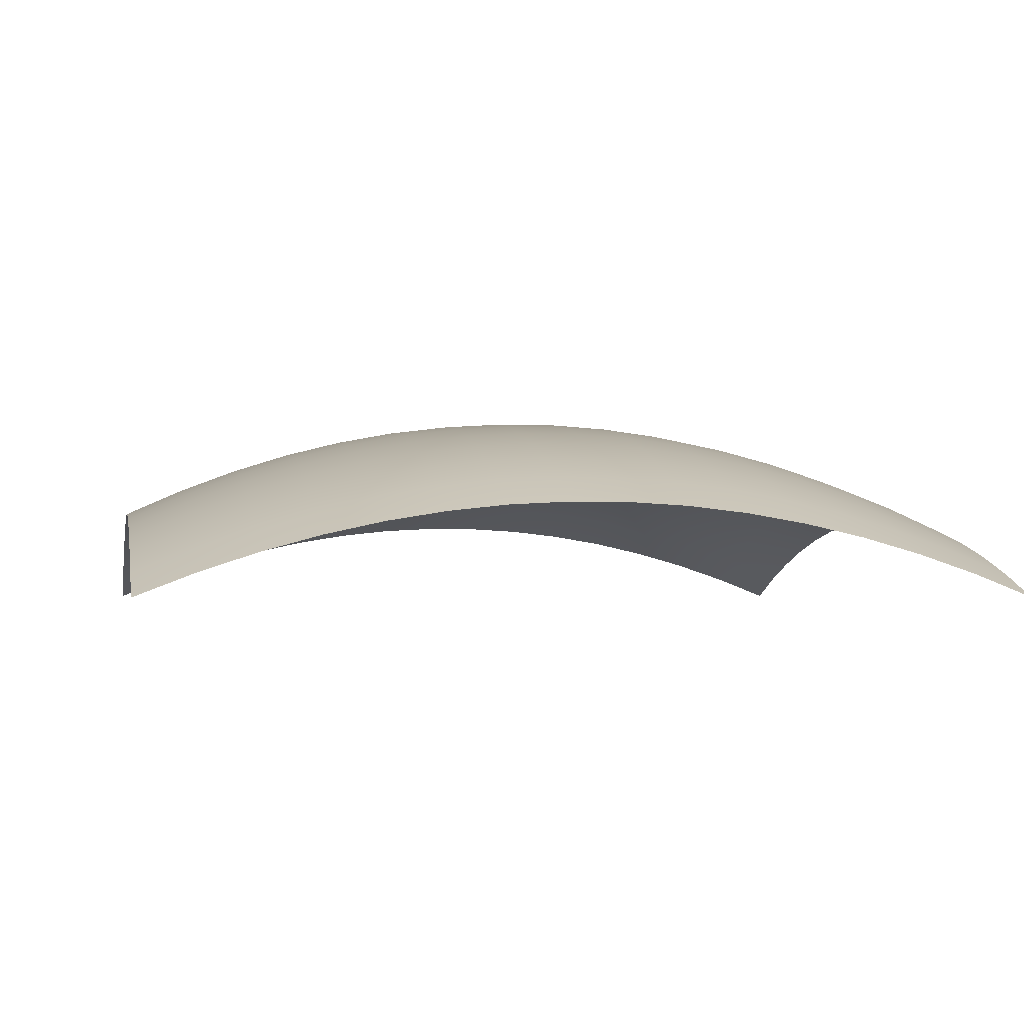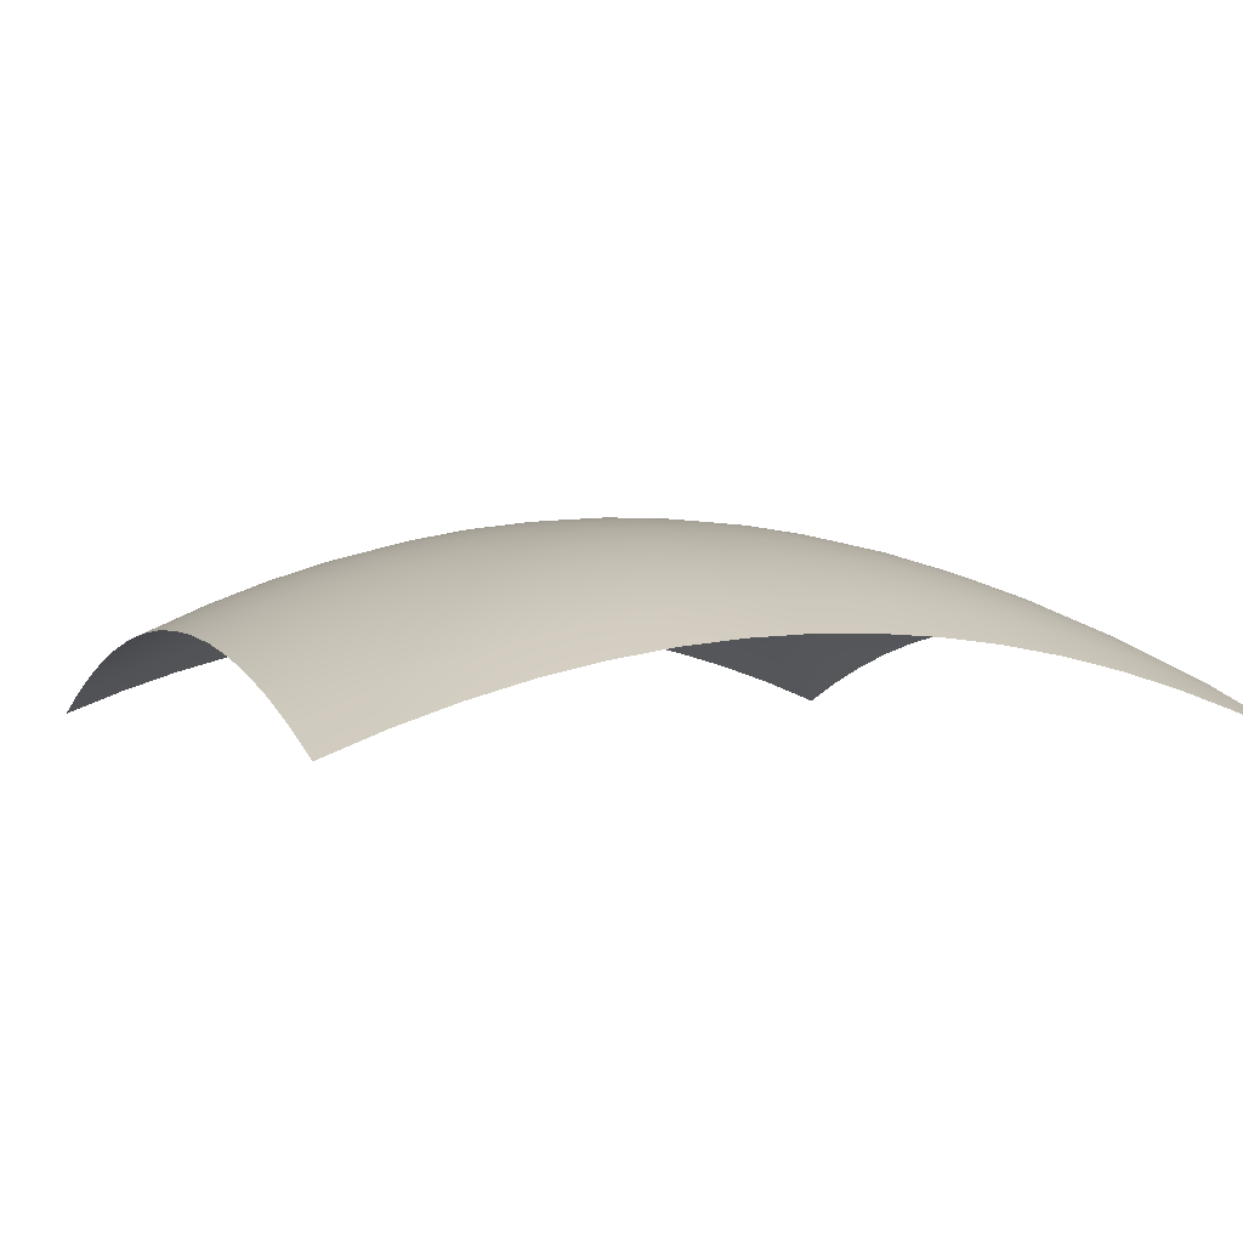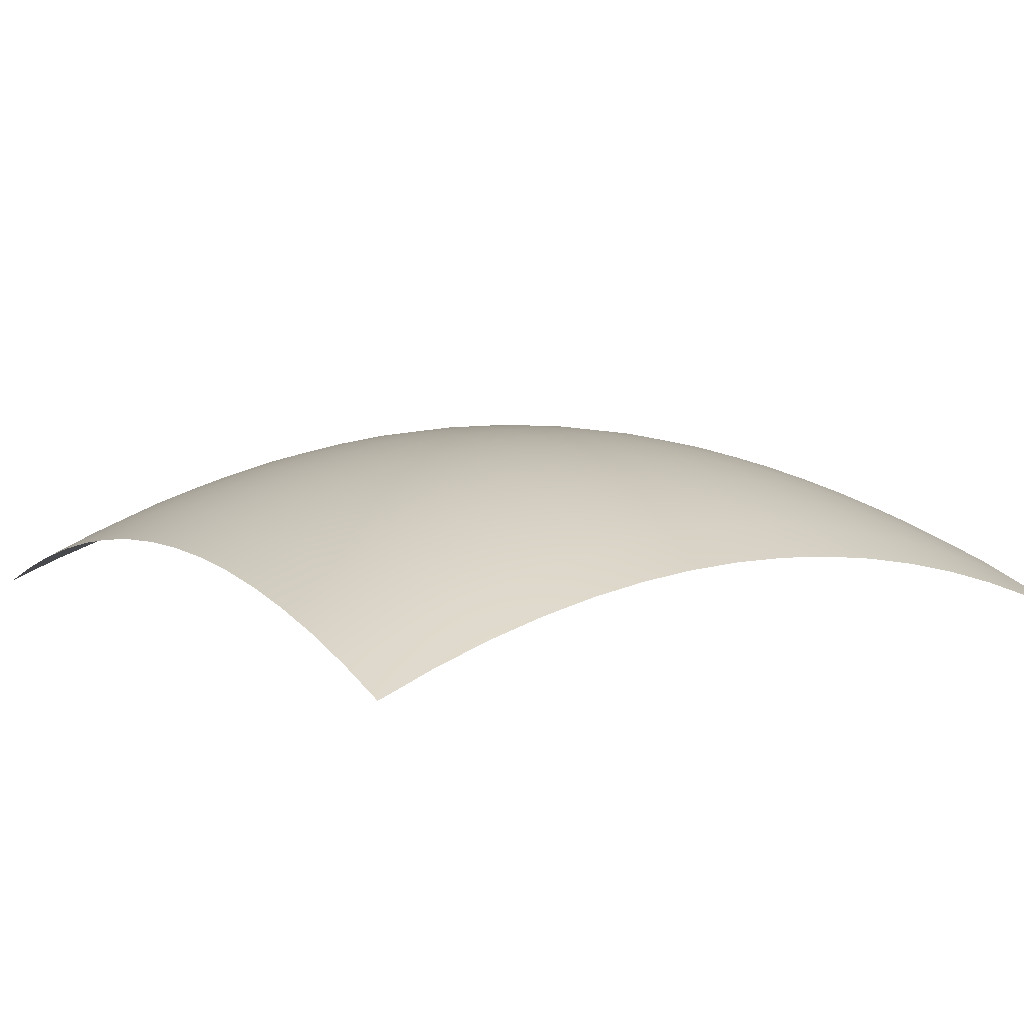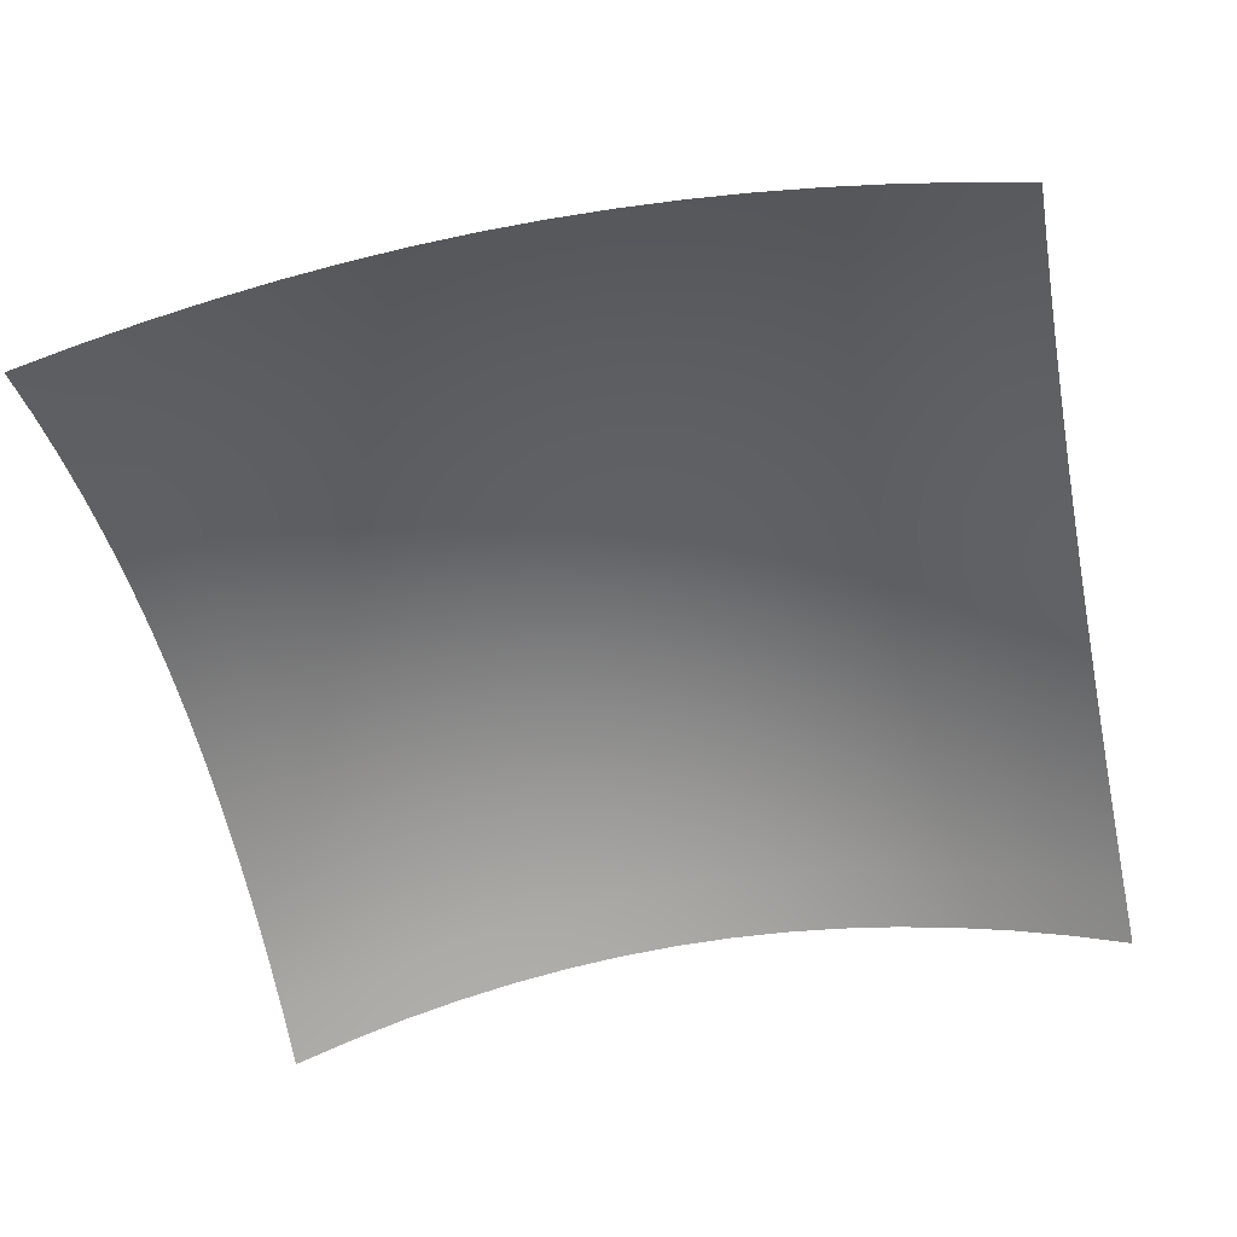
<metadata>
{"format":"obj","ext":"obj","renderer":"f3d","projection":"perspective","resolution":1024,"background":"white","views":[{"elev":-2.2,"azim":169.0,"up":"+Y"},{"elev":0.4,"azim":156.2,"up":"+Y"},{"elev":6.4,"azim":145.9,"up":"+Y"},{"elev":-52.1,"azim":-78.2,"up":"+Y"}]}
</metadata>
<code>
v -8.861 0.01212 7.479
v -8.861 5.012 7.479
v -8.861 0.01212 -7.521
v -8.861 5.012 -7.521
v -3.861 0.01212 7.479
v -3.861 5.012 7.479
v -3.861 0.01212 -7.521
v -3.861 5.012 -7.521
v -4.861 0.01212 -6.621
v -4.861 5.012 -6.621
v -4.861 0.01212 -7.421
v -4.861 5.012 -7.421
v 7.139 0.01212 -6.621
v 7.139 5.012 -6.621
v 7.139 0.01212 -7.421
v 7.139 5.012 -7.421
v -4.861 0.01212 7.379
v -4.861 5.012 7.379
v -4.861 0.01212 6.579
v -4.861 5.012 6.579
v 7.139 0.01212 7.379
v 7.139 5.012 7.379
v 7.139 0.01212 6.579
v 7.139 5.012 6.579
v 5.139 0.01212 7.479
v 5.139 5.012 7.479
v 5.139 0.01212 -7.521
v 5.139 5.012 -7.521
v 6.139 0.01212 7.479
v 6.139 5.012 7.479
v 6.139 0.01212 -7.521
v 6.139 5.012 -7.521
v 5.139 0.01212 -7.021
v 5.139 12.01 -7.021
v 5.139 0.01212 -8.021
v 5.139 12.01 -8.021
v 6.139 0.01212 -7.021
v 6.139 12.01 -7.021
v 6.139 0.01212 -8.021
v 6.139 12.01 -8.021
v -6.861 0.01212 -7.021
v -6.861 12.01 -7.021
v -6.861 0.01212 -8.021
v -6.861 12.01 -8.021
v -5.861 0.01212 -7.021
v -5.861 12.01 -7.021
v -5.861 0.01212 -8.021
v -5.861 12.01 -8.021
v -6.861 0.01212 7.979
v -6.861 12.01 7.979
v -6.861 0.01212 6.979
v -6.861 12.01 6.979
v -5.861 0.01212 7.979
v -5.861 12.01 7.979
v -5.861 0.01212 6.979
v -5.861 12.01 6.979
v 5.139 0.01212 7.979
v 5.139 12.01 7.979
v 5.139 0.01212 6.979
v 5.139 12.01 6.979
v 6.139 0.01212 7.979
v 6.139 12.01 7.979
v 6.139 0.01212 6.979
v 6.139 12.01 6.979
v -9 11.41 8
v -7.933 11.83 8
v -6.867 12.18 8
v -5.8 12.48 8
v -4.733 12.71 8
v -3.667 12.89 8
v -2.6 13.01 8
v -1.533 13.07 8
v -0.4667 13.07 8
v 0.6 13.01 8
v 1.667 12.89 8
v 2.733 12.71 8
v 3.8 12.48 8
v 4.867 12.18 8
v 5.933 11.83 8
v 7 11.41 8
v -9 11.83 6.933
v -7.933 12.26 6.933
v -6.867 12.63 6.933
v -5.8 12.93 6.933
v -4.733 13.18 6.933
v -3.667 13.36 6.933
v -2.6 13.49 6.933
v -1.533 13.55 6.933
v -0.4667 13.55 6.933
v 0.6 13.49 6.933
v 1.667 13.36 6.933
v 2.733 13.18 6.933
v 3.8 12.93 6.933
v 4.867 12.63 6.933
v 5.933 12.26 6.933
v 7 11.83 6.933
v -9 12.18 5.867
v -7.933 12.63 5.867
v -6.867 13.01 5.867
v -5.8 13.32 5.867
v -4.733 13.58 5.867
v -3.667 13.77 5.867
v -2.6 13.89 5.867
v -1.533 13.96 5.867
v -0.4667 13.96 5.867
v 0.6 13.89 5.867
v 1.667 13.77 5.867
v 2.733 13.58 5.867
v 3.8 13.32 5.867
v 4.867 13.01 5.867
v 5.933 12.63 5.867
v 7 12.18 5.867
v -9 12.48 4.8
v -7.933 12.93 4.8
v -6.867 13.32 4.8
v -5.8 13.65 4.8
v -4.733 13.91 4.8
v -3.667 14.1 4.8
v -2.6 14.23 4.8
v -1.533 14.3 4.8
v -0.4667 14.3 4.8
v 0.6 14.23 4.8
v 1.667 14.1 4.8
v 2.733 13.91 4.8
v 3.8 13.65 4.8
v 4.867 13.32 4.8
v 5.933 12.93 4.8
v 7 12.48 4.8
v -9 12.71 3.733
v -7.933 13.18 3.733
v -6.867 13.58 3.733
v -5.8 13.91 3.733
v -4.733 14.17 3.733
v -3.667 14.37 3.733
v -2.6 14.5 3.733
v -1.533 14.57 3.733
v -0.4667 14.57 3.733
v 0.6 14.5 3.733
v 1.667 14.37 3.733
v 2.733 14.17 3.733
v 3.8 13.91 3.733
v 4.867 13.58 3.733
v 5.933 13.18 3.733
v 7 12.71 3.733
v -9 12.89 2.667
v -7.933 13.36 2.667
v -6.867 13.77 2.667
v -5.8 14.1 2.667
v -4.733 14.37 2.667
v -3.667 14.57 2.667
v -2.6 14.71 2.667
v -1.533 14.77 2.667
v -0.4667 14.77 2.667
v 0.6 14.71 2.667
v 1.667 14.57 2.667
v 2.733 14.37 2.667
v 3.8 14.1 2.667
v 4.867 13.77 2.667
v 5.933 13.36 2.667
v 7 12.89 2.667
v -9 13.01 1.6
v -7.933 13.49 1.6
v -6.867 13.89 1.6
v -5.8 14.23 1.6
v -4.733 14.5 1.6
v -3.667 14.71 1.6
v -2.6 14.84 1.6
v -1.533 14.91 1.6
v -0.4667 14.91 1.6
v 0.6 14.84 1.6
v 1.667 14.71 1.6
v 2.733 14.5 1.6
v 3.8 14.23 1.6
v 4.867 13.89 1.6
v 5.933 13.49 1.6
v 7 13.01 1.6
v -9 13.07 0.5333
v -7.933 13.55 0.5333
v -6.867 13.96 0.5333
v -5.8 14.3 0.5333
v -4.733 14.57 0.5333
v -3.667 14.77 0.5333
v -2.6 14.91 0.5333
v -1.533 14.98 0.5333
v -0.4667 14.98 0.5333
v 0.6 14.91 0.5333
v 1.667 14.77 0.5333
v 2.733 14.57 0.5333
v 3.8 14.3 0.5333
v 4.867 13.96 0.5333
v 5.933 13.55 0.5333
v 7 13.07 0.5333
v -9 13.07 -0.5333
v -7.933 13.55 -0.5333
v -6.867 13.96 -0.5333
v -5.8 14.3 -0.5333
v -4.733 14.57 -0.5333
v -3.667 14.77 -0.5333
v -2.6 14.91 -0.5333
v -1.533 14.98 -0.5333
v -0.4667 14.98 -0.5333
v 0.6 14.91 -0.5333
v 1.667 14.77 -0.5333
v 2.733 14.57 -0.5333
v 3.8 14.3 -0.5333
v 4.867 13.96 -0.5333
v 5.933 13.55 -0.5333
v 7 13.07 -0.5333
v -9 13.01 -1.6
v -7.933 13.49 -1.6
v -6.867 13.89 -1.6
v -5.8 14.23 -1.6
v -4.733 14.5 -1.6
v -3.667 14.71 -1.6
v -2.6 14.84 -1.6
v -1.533 14.91 -1.6
v -0.4667 14.91 -1.6
v 0.6 14.84 -1.6
v 1.667 14.71 -1.6
v 2.733 14.5 -1.6
v 3.8 14.23 -1.6
v 4.867 13.89 -1.6
v 5.933 13.49 -1.6
v 7 13.01 -1.6
v -9 12.89 -2.667
v -7.933 13.36 -2.667
v -6.867 13.77 -2.667
v -5.8 14.1 -2.667
v -4.733 14.37 -2.667
v -3.667 14.57 -2.667
v -2.6 14.71 -2.667
v -1.533 14.77 -2.667
v -0.4667 14.77 -2.667
v 0.6 14.71 -2.667
v 1.667 14.57 -2.667
v 2.733 14.37 -2.667
v 3.8 14.1 -2.667
v 4.867 13.77 -2.667
v 5.933 13.36 -2.667
v 7 12.89 -2.667
v -9 12.71 -3.733
v -7.933 13.18 -3.733
v -6.867 13.58 -3.733
v -5.8 13.91 -3.733
v -4.733 14.17 -3.733
v -3.667 14.37 -3.733
v -2.6 14.5 -3.733
v -1.533 14.57 -3.733
v -0.4667 14.57 -3.733
v 0.6 14.5 -3.733
v 1.667 14.37 -3.733
v 2.733 14.17 -3.733
v 3.8 13.91 -3.733
v 4.867 13.58 -3.733
v 5.933 13.18 -3.733
v 7 12.71 -3.733
v -9 12.48 -4.8
v -7.933 12.93 -4.8
v -6.867 13.32 -4.8
v -5.8 13.65 -4.8
v -4.733 13.91 -4.8
v -3.667 14.1 -4.8
v -2.6 14.23 -4.8
v -1.533 14.3 -4.8
v -0.4667 14.3 -4.8
v 0.6 14.23 -4.8
v 1.667 14.1 -4.8
v 2.733 13.91 -4.8
v 3.8 13.65 -4.8
v 4.867 13.32 -4.8
v 5.933 12.93 -4.8
v 7 12.48 -4.8
v -9 12.18 -5.867
v -7.933 12.63 -5.867
v -6.867 13.01 -5.867
v -5.8 13.32 -5.867
v -4.733 13.58 -5.867
v -3.667 13.77 -5.867
v -2.6 13.89 -5.867
v -1.533 13.96 -5.867
v -0.4667 13.96 -5.867
v 0.6 13.89 -5.867
v 1.667 13.77 -5.867
v 2.733 13.58 -5.867
v 3.8 13.32 -5.867
v 4.867 13.01 -5.867
v 5.933 12.63 -5.867
v 7 12.18 -5.867
v -9 11.83 -6.933
v -7.933 12.26 -6.933
v -6.867 12.63 -6.933
v -5.8 12.93 -6.933
v -4.733 13.18 -6.933
v -3.667 13.36 -6.933
v -2.6 13.49 -6.933
v -1.533 13.55 -6.933
v -0.4667 13.55 -6.933
v 0.6 13.49 -6.933
v 1.667 13.36 -6.933
v 2.733 13.18 -6.933
v 3.8 12.93 -6.933
v 4.867 12.63 -6.933
v 5.933 12.26 -6.933
v 7 11.83 -6.933
v -9 11.41 -8
v -7.933 11.83 -8
v -6.867 12.18 -8
v -5.8 12.48 -8
v -4.733 12.71 -8
v -3.667 12.89 -8
v -2.6 13.01 -8
v -1.533 13.07 -8
v -0.4667 13.07 -8
v 0.6 13.01 -8
v 1.667 12.89 -8
v 2.733 12.71 -8
v 3.8 12.48 -8
v 4.867 12.18 -8
v 5.933 11.83 -8
v 7 11.41 -8
f 66 81 65
f 67 82 66
f 68 83 67
f 69 84 68
f 70 85 69
f 71 86 70
f 72 87 71
f 89 72 73
f 90 73 74
f 91 74 75
f 92 75 76
f 93 76 77
f 94 77 78
f 95 78 79
f 96 79 80
f 82 97 81
f 83 98 82
f 84 99 83
f 85 100 84
f 86 101 85
f 87 102 86
f 88 103 87
f 105 88 89
f 106 89 90
f 107 90 91
f 108 91 92
f 109 92 93
f 110 93 94
f 111 94 95
f 112 95 96
f 98 113 97
f 99 114 98
f 100 115 99
f 101 116 100
f 102 117 101
f 103 118 102
f 104 119 103
f 121 104 105
f 122 105 106
f 123 106 107
f 124 107 108
f 125 108 109
f 126 109 110
f 127 110 111
f 128 111 112
f 114 129 113
f 115 130 114
f 116 131 115
f 117 132 116
f 118 133 117
f 119 134 118
f 120 135 119
f 121 136 120
f 138 121 122
f 139 122 123
f 140 123 124
f 141 124 125
f 142 125 126
f 143 126 127
f 144 127 128
f 130 145 129
f 131 146 130
f 132 147 131
f 133 148 132
f 134 149 133
f 135 150 134
f 136 151 135
f 153 136 137
f 154 137 138
f 155 138 139
f 156 139 140
f 157 140 141
f 158 141 142
f 159 142 143
f 160 143 144
f 146 161 145
f 147 162 146
f 148 163 147
f 149 164 148
f 150 165 149
f 151 166 150
f 152 167 151
f 153 168 152
f 170 153 154
f 171 154 155
f 172 155 156
f 173 156 157
f 174 157 158
f 175 158 159
f 176 159 160
f 162 177 161
f 163 178 162
f 164 179 163
f 165 180 164
f 166 181 165
f 167 182 166
f 168 183 167
f 185 168 169
f 186 169 170
f 187 170 171
f 188 171 172
f 189 172 173
f 190 173 174
f 191 174 175
f 192 175 176
f 194 177 178
f 195 178 179
f 196 179 180
f 197 180 181
f 198 181 182
f 183 198 182
f 200 183 184
f 201 184 185
f 186 201 185
f 203 186 187
f 204 187 188
f 205 188 189
f 206 189 190
f 191 206 190
f 208 191 192
f 210 193 194
f 211 194 195
f 212 195 196
f 213 196 197
f 214 197 198
f 215 198 199
f 216 199 200
f 201 216 200
f 202 217 201
f 203 218 202
f 204 219 203
f 205 220 204
f 206 221 205
f 207 222 206
f 208 223 207
f 226 209 210
f 227 210 211
f 228 211 212
f 229 212 213
f 230 213 214
f 231 214 215
f 232 215 216
f 233 216 217
f 218 233 217
f 219 234 218
f 220 235 219
f 221 236 220
f 222 237 221
f 223 238 222
f 224 239 223
f 242 225 226
f 243 226 227
f 244 227 228
f 245 228 229
f 246 229 230
f 247 230 231
f 248 231 232
f 233 248 232
f 234 249 233
f 235 250 234
f 236 251 235
f 237 252 236
f 238 253 237
f 239 254 238
f 240 255 239
f 258 241 242
f 259 242 243
f 260 243 244
f 261 244 245
f 262 245 246
f 263 246 247
f 264 247 248
f 265 248 249
f 250 265 249
f 251 266 250
f 252 267 251
f 253 268 252
f 254 269 253
f 255 270 254
f 256 271 255
f 274 257 258
f 275 258 259
f 276 259 260
f 277 260 261
f 278 261 262
f 279 262 263
f 280 263 264
f 281 264 265
f 266 281 265
f 267 282 266
f 268 283 267
f 269 284 268
f 270 285 269
f 271 286 270
f 272 287 271
f 290 273 274
f 291 274 275
f 292 275 276
f 293 276 277
f 294 277 278
f 295 278 279
f 296 279 280
f 297 280 281
f 282 297 281
f 283 298 282
f 284 299 283
f 285 300 284
f 286 301 285
f 287 302 286
f 288 303 287
f 306 289 290
f 307 290 291
f 308 291 292
f 309 292 293
f 310 293 294
f 311 294 295
f 312 295 296
f 313 296 297
f 298 313 297
f 299 314 298
f 300 315 299
f 301 316 300
f 302 317 301
f 303 318 302
f 304 319 303
f 66 82 81
f 67 83 82
f 68 84 83
f 69 85 84
f 70 86 85
f 71 87 86
f 72 88 87
f 89 88 72
f 90 89 73
f 91 90 74
f 92 91 75
f 93 92 76
f 94 93 77
f 95 94 78
f 96 95 79
f 82 98 97
f 83 99 98
f 84 100 99
f 85 101 100
f 86 102 101
f 87 103 102
f 88 104 103
f 105 104 88
f 106 105 89
f 107 106 90
f 108 107 91
f 109 108 92
f 110 109 93
f 111 110 94
f 112 111 95
f 98 114 113
f 99 115 114
f 100 116 115
f 101 117 116
f 102 118 117
f 103 119 118
f 104 120 119
f 121 120 104
f 122 121 105
f 123 122 106
f 124 123 107
f 125 124 108
f 126 125 109
f 127 126 110
f 128 127 111
f 114 130 129
f 115 131 130
f 116 132 131
f 117 133 132
f 118 134 133
f 119 135 134
f 120 136 135
f 121 137 136
f 138 137 121
f 139 138 122
f 140 139 123
f 141 140 124
f 142 141 125
f 143 142 126
f 144 143 127
f 130 146 145
f 131 147 146
f 132 148 147
f 133 149 148
f 134 150 149
f 135 151 150
f 136 152 151
f 153 152 136
f 154 153 137
f 155 154 138
f 156 155 139
f 157 156 140
f 158 157 141
f 159 158 142
f 160 159 143
f 146 162 161
f 147 163 162
f 148 164 163
f 149 165 164
f 150 166 165
f 151 167 166
f 152 168 167
f 153 169 168
f 170 169 153
f 171 170 154
f 172 171 155
f 173 172 156
f 174 173 157
f 175 174 158
f 176 175 159
f 162 178 177
f 163 179 178
f 164 180 179
f 165 181 180
f 166 182 181
f 167 183 182
f 168 184 183
f 185 184 168
f 186 185 169
f 187 186 170
f 188 187 171
f 189 188 172
f 190 189 173
f 191 190 174
f 192 191 175
f 194 193 177
f 195 194 178
f 196 195 179
f 197 196 180
f 198 197 181
f 183 199 198
f 200 199 183
f 201 200 184
f 186 202 201
f 203 202 186
f 204 203 187
f 205 204 188
f 206 205 189
f 191 207 206
f 208 207 191
f 210 209 193
f 211 210 194
f 212 211 195
f 213 212 196
f 214 213 197
f 215 214 198
f 216 215 199
f 201 217 216
f 202 218 217
f 203 219 218
f 204 220 219
f 205 221 220
f 206 222 221
f 207 223 222
f 208 224 223
f 226 225 209
f 227 226 210
f 228 227 211
f 229 228 212
f 230 229 213
f 231 230 214
f 232 231 215
f 233 232 216
f 218 234 233
f 219 235 234
f 220 236 235
f 221 237 236
f 222 238 237
f 223 239 238
f 224 240 239
f 242 241 225
f 243 242 226
f 244 243 227
f 245 244 228
f 246 245 229
f 247 246 230
f 248 247 231
f 233 249 248
f 234 250 249
f 235 251 250
f 236 252 251
f 237 253 252
f 238 254 253
f 239 255 254
f 240 256 255
f 258 257 241
f 259 258 242
f 260 259 243
f 261 260 244
f 262 261 245
f 263 262 246
f 264 263 247
f 265 264 248
f 250 266 265
f 251 267 266
f 252 268 267
f 253 269 268
f 254 270 269
f 255 271 270
f 256 272 271
f 274 273 257
f 275 274 258
f 276 275 259
f 277 276 260
f 278 277 261
f 279 278 262
f 280 279 263
f 281 280 264
f 266 282 281
f 267 283 282
f 268 284 283
f 269 285 284
f 270 286 285
f 271 287 286
f 272 288 287
f 290 289 273
f 291 290 274
f 292 291 275
f 293 292 276
f 294 293 277
f 295 294 278
f 296 295 279
f 297 296 280
f 282 298 297
f 283 299 298
f 284 300 299
f 285 301 300
f 286 302 301
f 287 303 302
f 288 304 303
f 306 305 289
f 307 306 290
f 308 307 291
f 309 308 292
f 310 309 293
f 311 310 294
f 312 311 295
f 313 312 296
f 298 314 313
f 299 315 314
f 300 316 315
f 301 317 316
f 302 318 317
f 303 319 318
f 304 320 319

</code>
